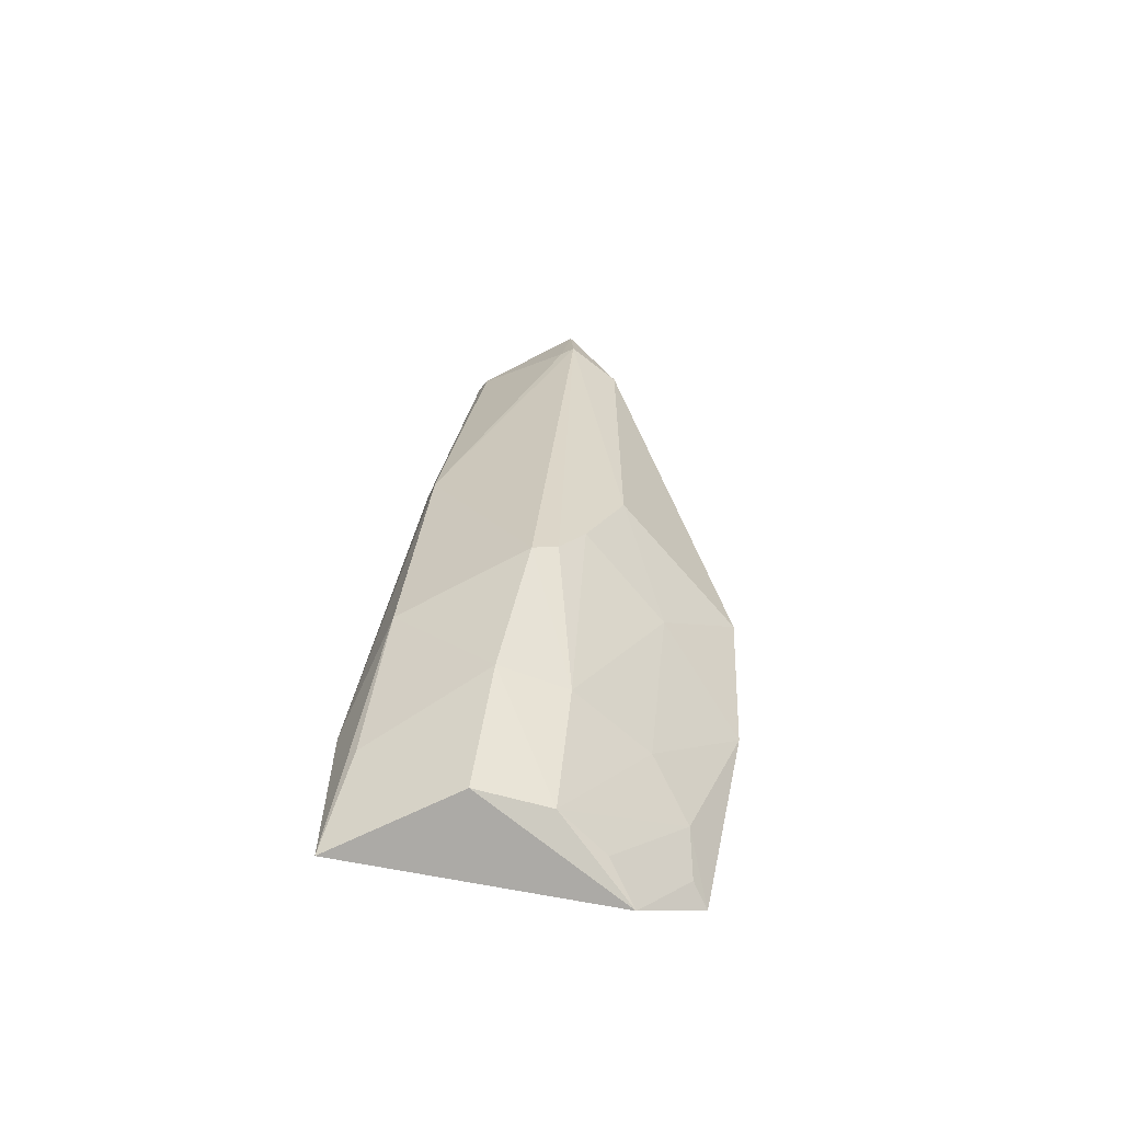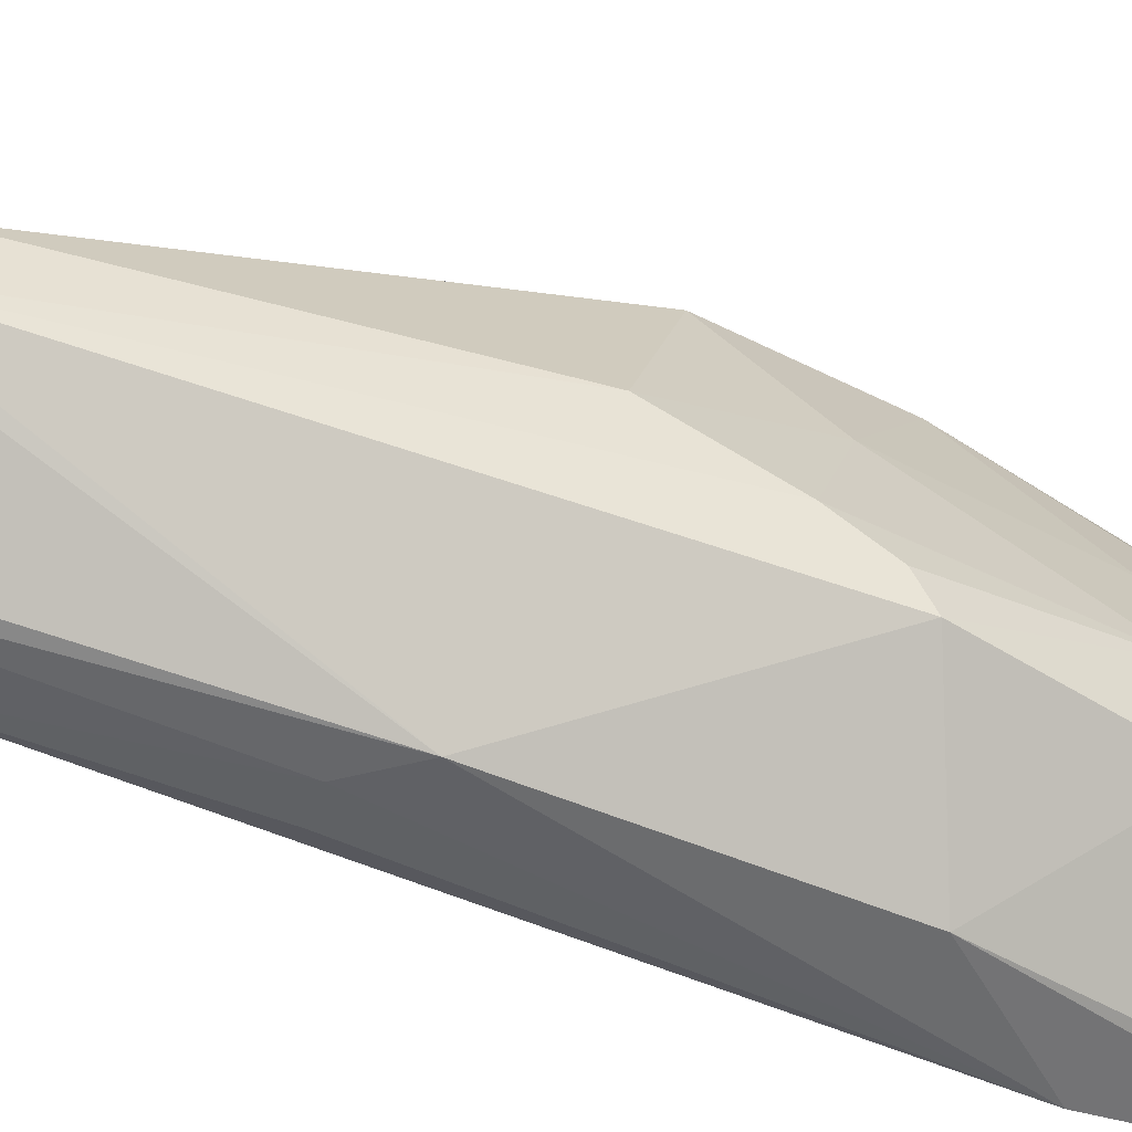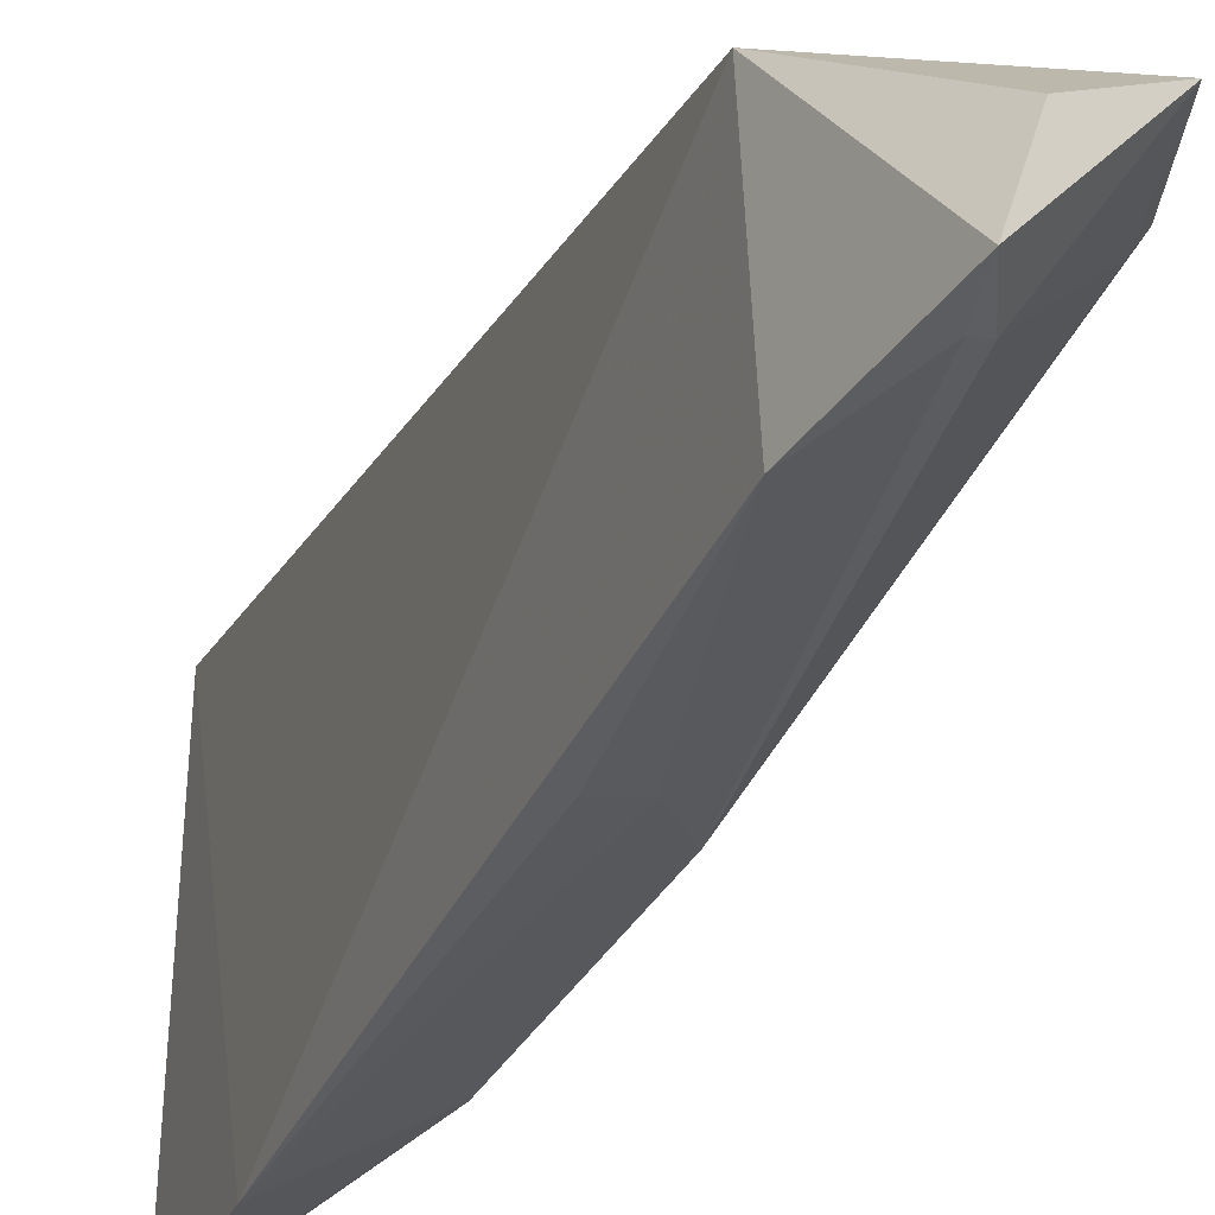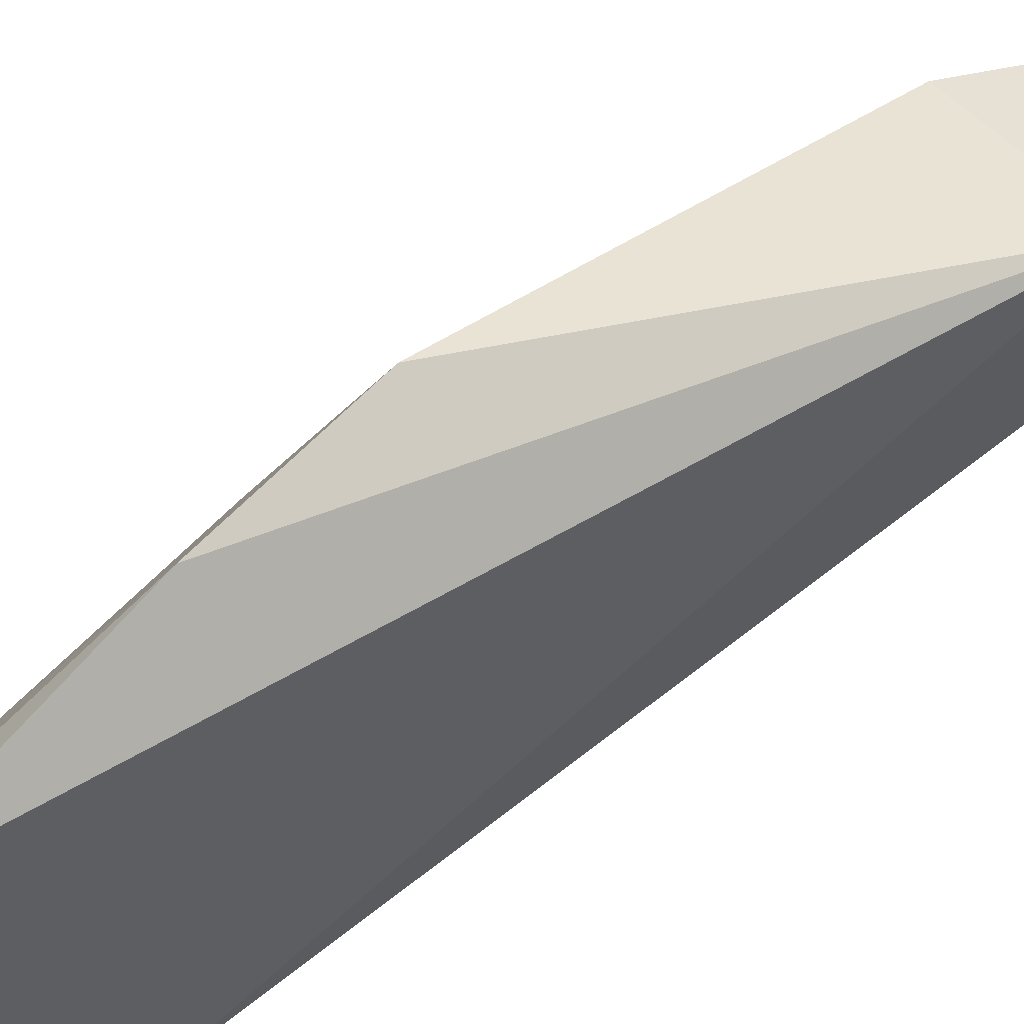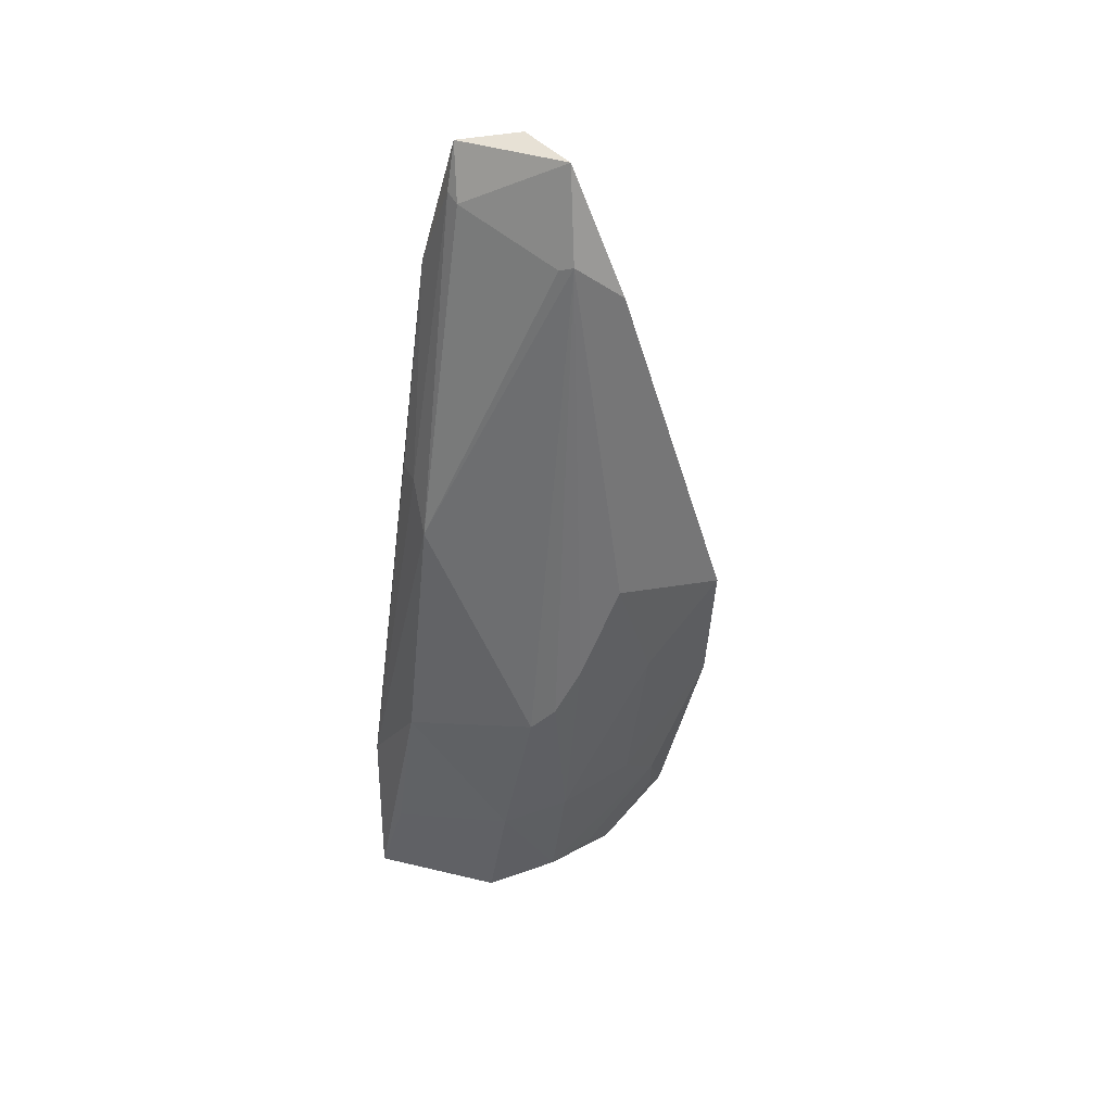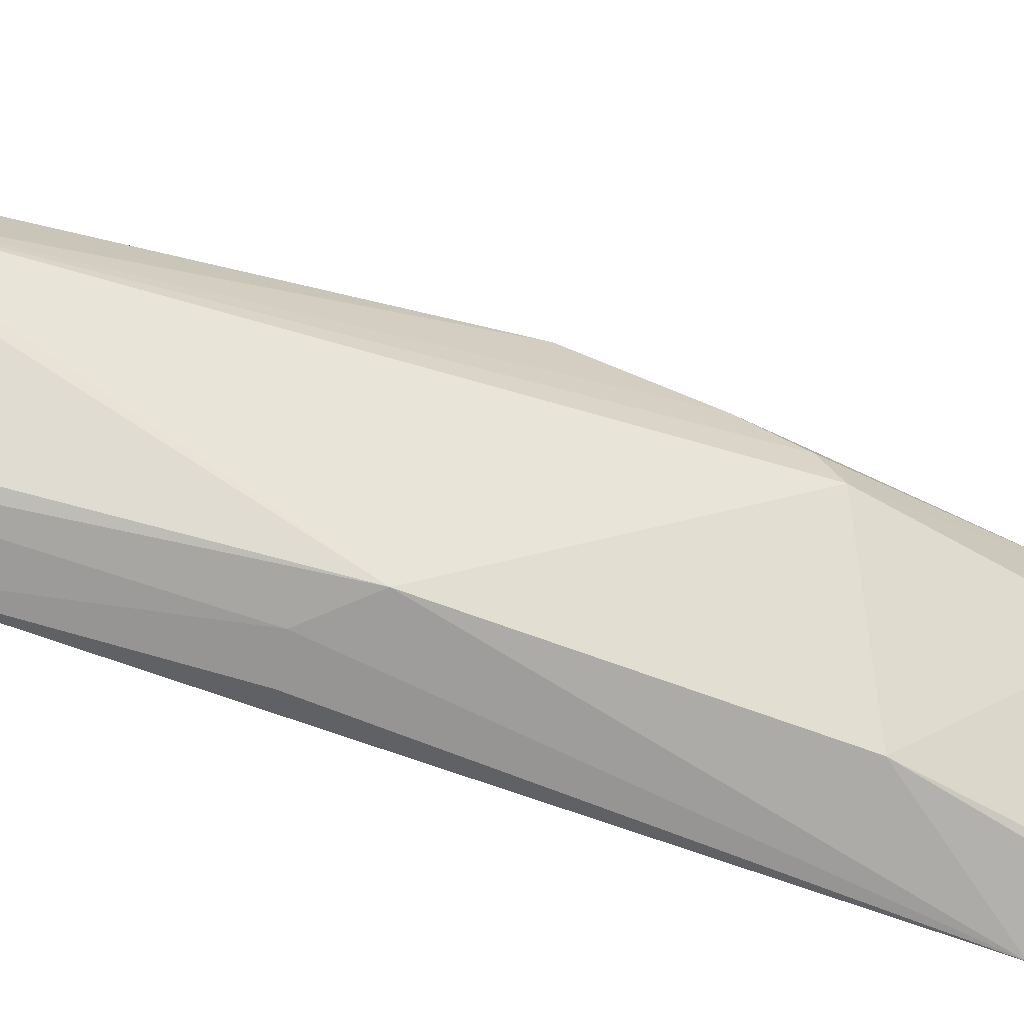
<metadata>
{"format":"obj","ext":"obj","renderer":"f3d","projection":"perspective","resolution":1024,"background":"white","views":[{"elev":-63.2,"azim":-105.1,"up":"+Y"},{"elev":-39.3,"azim":-109.8,"up":"+Z"},{"elev":-27.8,"azim":162.1,"up":"+Z"},{"elev":57.1,"azim":56.2,"up":"+Z"},{"elev":34.0,"azim":-106.0,"up":"+Y"},{"elev":-62.0,"azim":-103.6,"up":"+Z"}]}
</metadata>
<code>
v -0.03402 -0.05715 0.03288
v -0.02588 -0.08652 0.03101
v -0.02833 -0.02256 0.02205
v -0.03347 -0.01717 0.00936
v -0.03712 -0.07822 0.01199
v -0.02595 -0.09033 0.002319
v -0.0398 -0.01325 0.01723
v -0.03053 -0.06948 0.0334
v -0.02625 -0.07569 0.002301
v -0.03343 -0.0892 0.0114
v -0.04072 -0.02431 0.02133
v -0.03448 -0.01265 0.01518
v -0.03535 -0.04645 0.005963
v -0.03291 -0.08858 0.01775
v -0.02979 -0.02436 0.007946
v -0.04051 -0.06476 0.01364
v -0.03299 -0.01332 0.01008
v -0.04085 -0.02125 0.01601
v -0.03326 -0.06773 0.004427
v -0.02946 -0.0817 0.02886
v -0.02784 -0.09118 0.02486
v -0.03253 -0.04281 0.005862
v -0.04033 -0.05213 0.02157
v -0.03634 -0.07795 0.01797
v -0.03473 -0.01773 0.009792
v -0.04153 -0.02086 0.01701
v -0.02951 -0.08172 0.003628
v -0.03034 -0.08901 0.02225
v -0.02746 -0.08553 0.02949
v -0.02979 -0.04293 0.005613
v -0.04052 -0.06348 0.01583
v -0.03267 -0.07809 0.02518
v -0.04045 -0.05984 0.01812
v -0.03618 -0.06355 0.0258
f 8 2 3
f 8 3 1
f 9 3 2
f 9 2 6
f 10 5 6
f 11 1 3
f 11 3 7
f 12 7 3
f 14 5 10
f 15 3 9
f 17 7 12
f 17 15 4
f 17 12 3
f 17 3 15
f 19 13 9
f 19 9 6
f 19 16 13
f 19 5 16
f 20 2 8
f 21 14 10
f 21 10 6
f 21 6 2
f 22 13 4
f 22 4 15
f 22 9 13
f 23 1 11
f 24 16 5
f 24 5 14
f 25 17 4
f 25 7 17
f 25 18 7
f 25 4 13
f 25 13 18
f 26 18 13
f 26 13 16
f 26 11 7
f 26 7 18
f 26 23 11
f 27 19 6
f 27 6 5
f 27 5 19
f 28 21 20
f 28 20 14
f 28 14 21
f 29 21 2
f 29 2 20
f 29 20 21
f 30 22 15
f 30 15 9
f 30 9 22
f 31 16 24
f 31 26 16
f 32 24 14
f 32 14 20
f 32 20 8
f 33 23 26
f 33 26 31
f 33 31 24
f 34 32 8
f 34 8 1
f 34 24 32
f 34 33 24
f 34 1 23
f 34 23 33

</code>
